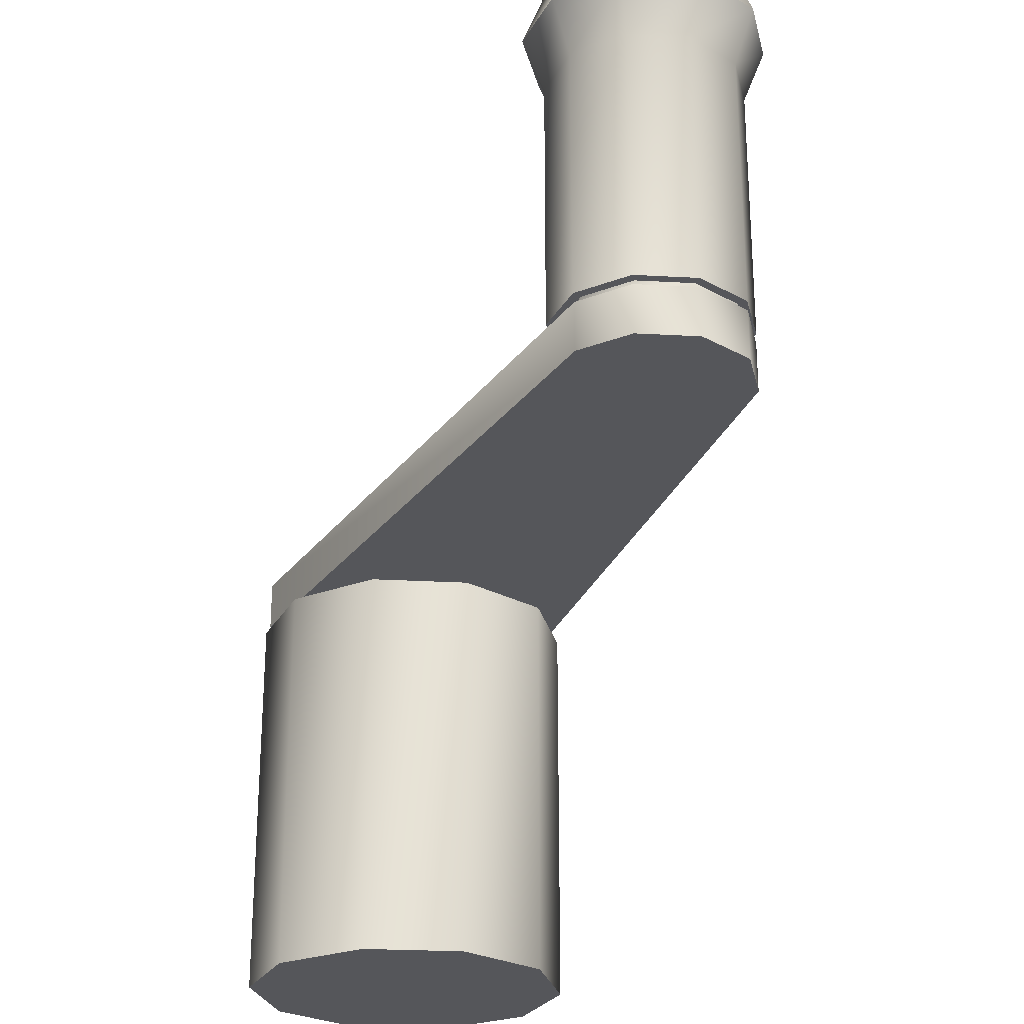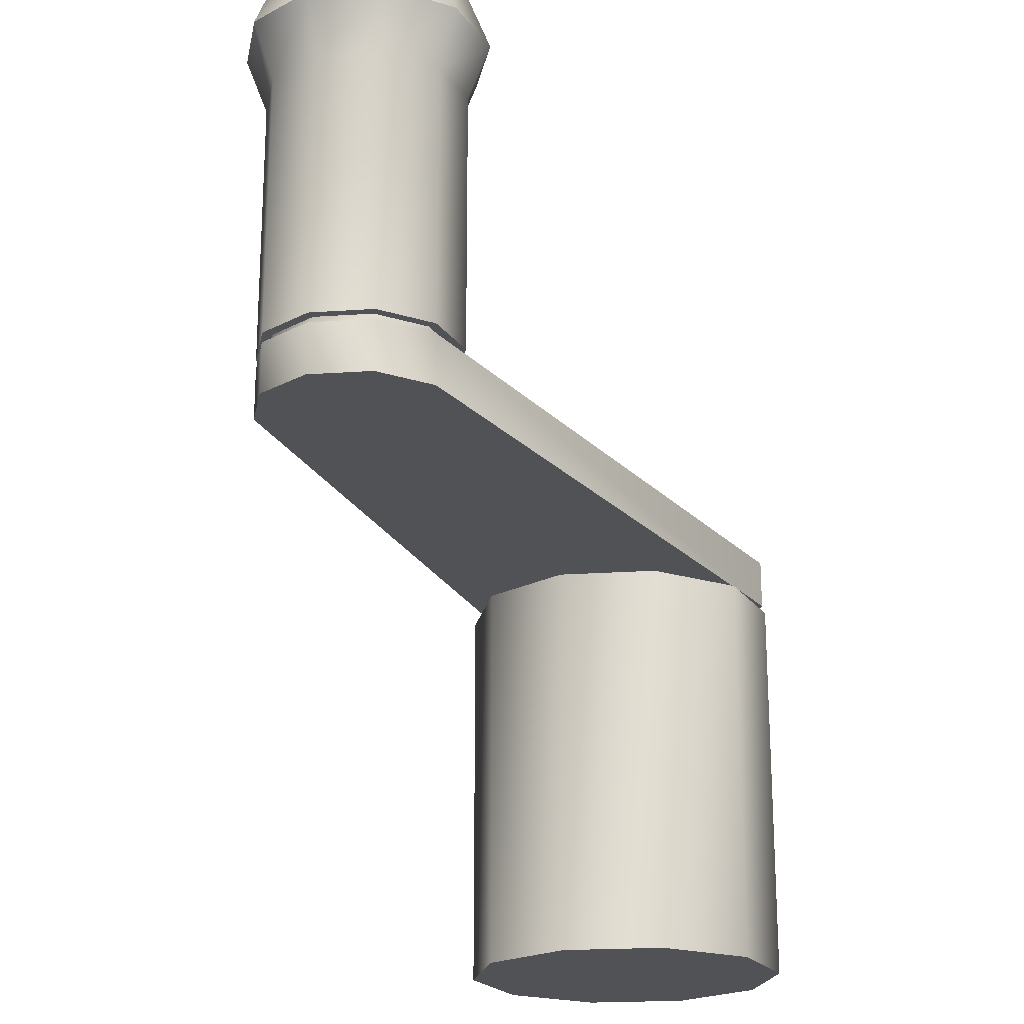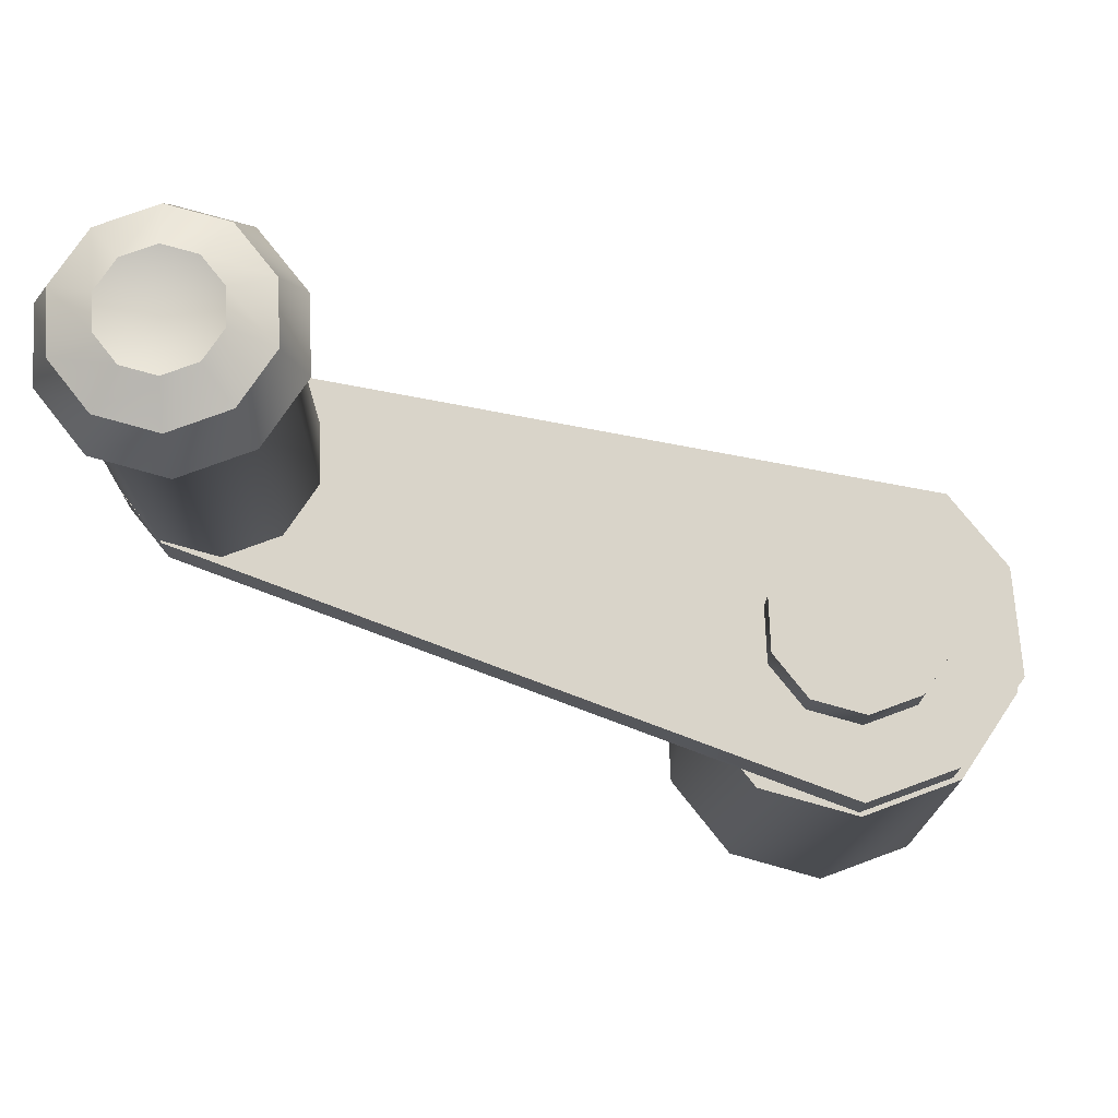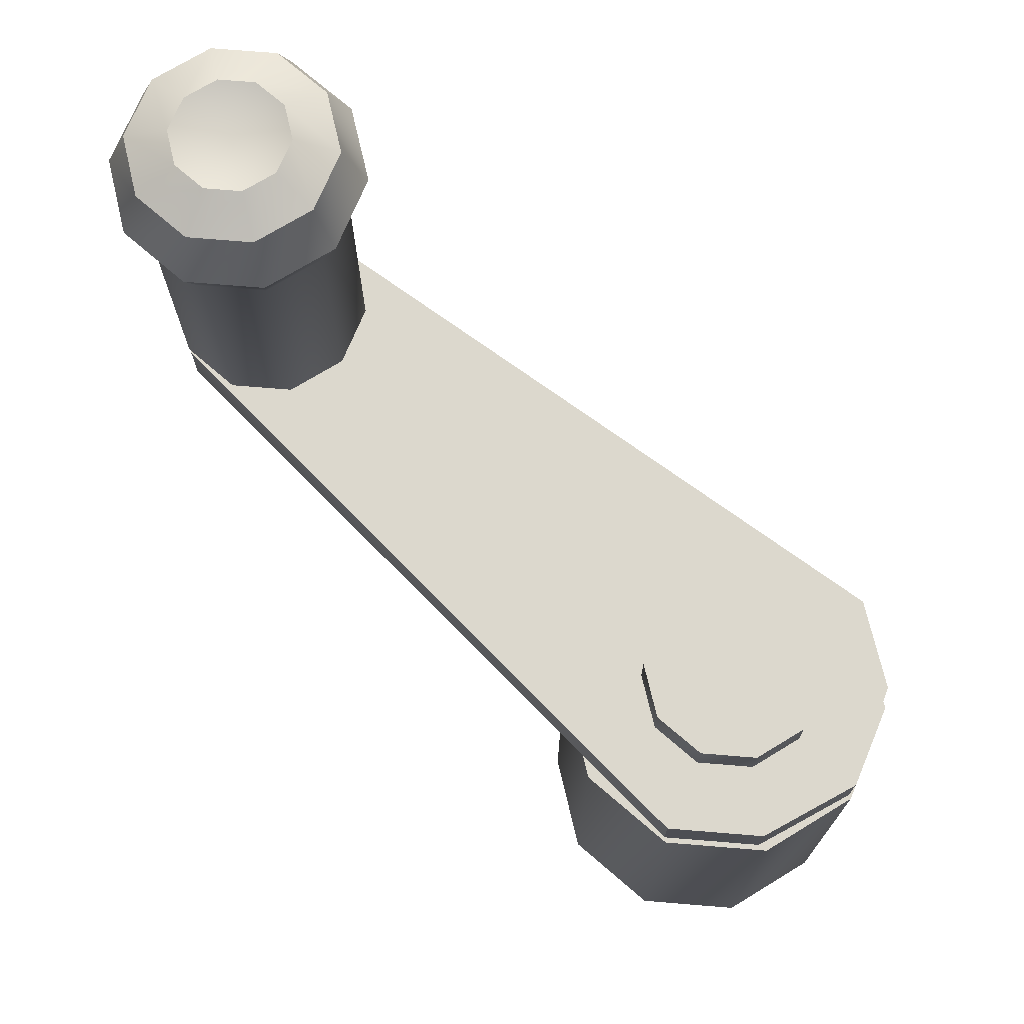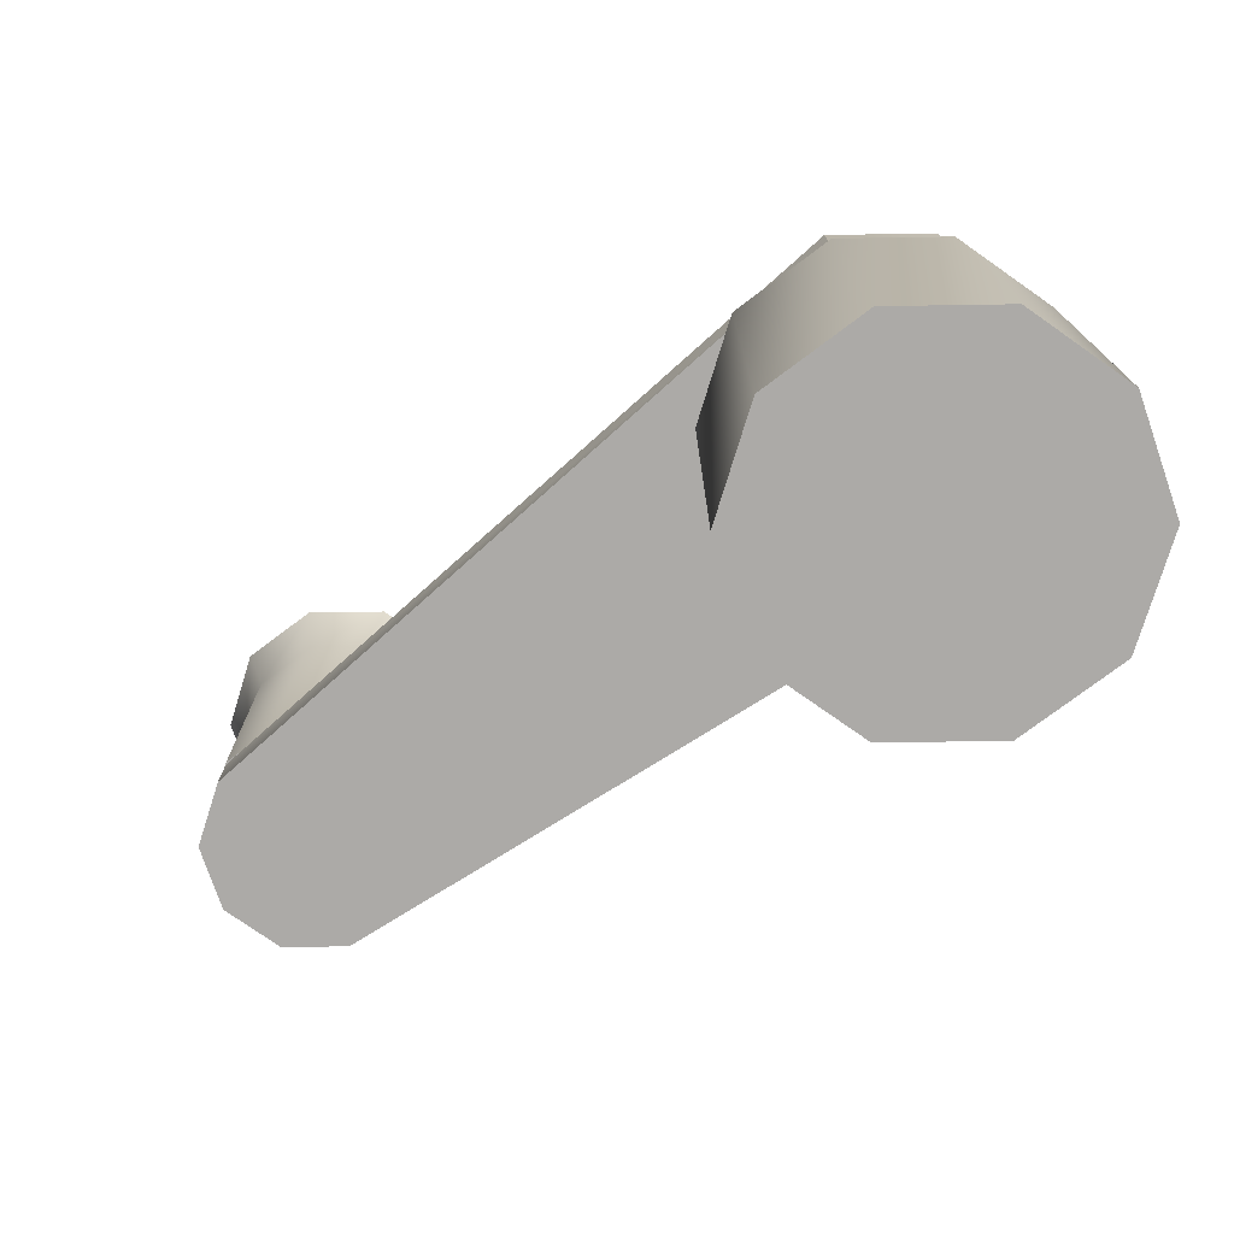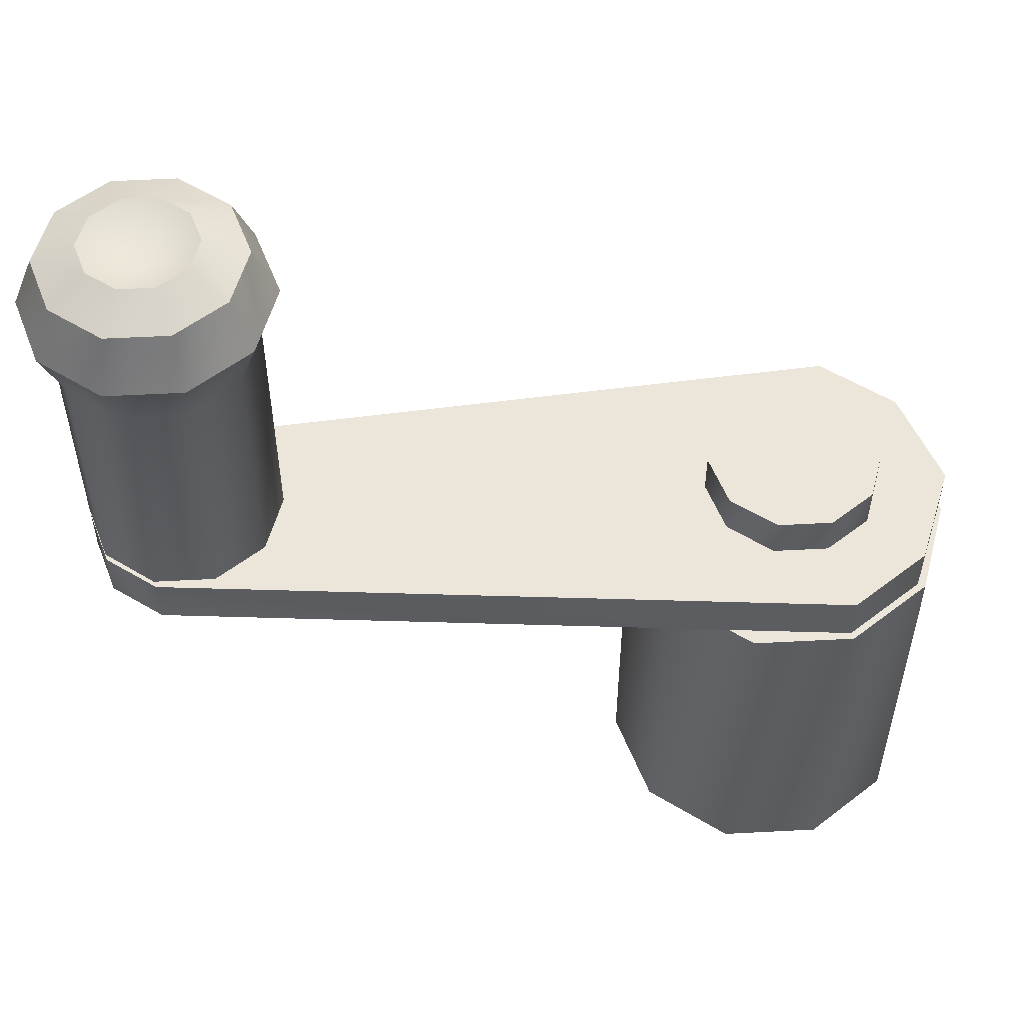
<metadata>
{"format":"obj","ext":"obj","renderer":"f3d","projection":"perspective","resolution":1024,"background":"white","views":[{"elev":-26.1,"azim":67.0,"up":"+Y"},{"elev":-21.2,"azim":115.0,"up":"+Y"},{"elev":74.9,"azim":-164.3,"up":"+Y"},{"elev":72.6,"azim":-139.3,"up":"+Y"},{"elev":-76.0,"azim":-143.1,"up":"+Y"},{"elev":54.2,"azim":176.8,"up":"+Y"}]}
</metadata>
<code>
v -0.07214 0.2704 0.05768
v -0.0938 0.2704 0
v -0.07214 0.2704 -0.05768
v 0.4083 0.2704 0.03386
v 0.4193 0.2704 8.121e-05
v 0.4083 0.2704 -0.03386
v 0.4083 0.2407 0.03386
v 0.4193 0.2407 8.121e-05
v 0.4083 0.2407 -0.03386
v -0.07214 0.2407 0.05768
v -0.0938 0.2407 0
v -0.07214 0.2407 -0.05768
v -0.02743 0.2704 -0.09022
v 0.04194 0.2407 -0.03047
v -0.02898 0.2704 0.08902
v -0.02898 0.2407 0.08902
v -0.02743 0.2407 -0.09022
v 0.3788 0.2407 -0.05473
v 0.387 0.2407 5.412e-06
v 0.3799 0.2407 0.0543
v 0.3799 0.2704 0.0543
v 0.3225 0.2253 4.51e-06
v 0.3788 0.2704 -0.05473
v 0.3617 0.4955 0
v 0.3014 0.2253 0
v 0.4193 0.4955 0
v 0.4318 0.4638 0
v 0.4193 0.4308 0
v 0.4193 0.276 0
v 0.4083 0.4955 0.03386
v 0.4184 0.4638 0.04122
v 0.4083 0.4308 0.03386
v 0.4083 0.276 0.03386
v 0.3795 0.4955 0.05478
v 0.3833 0.4638 0.0667
v 0.3795 0.4308 0.05478
v 0.3795 0.276 0.05478
v 0.3439 0.4955 0.05478
v 0.34 0.4638 0.0667
v 0.3439 0.4308 0.05478
v 0.3439 0.276 0.05478
v 0.3151 0.4955 0.03386
v 0.3049 0.4638 0.04122
v 0.3151 0.4308 0.03386
v 0.3151 0.276 0.03386
v 0.3041 0.4955 0
v 0.2915 0.4638 0
v 0.3041 0.4308 0
v 0.3041 0.276 0
v 0.3151 0.4955 -0.03386
v 0.3049 0.4638 -0.04122
v 0.3151 0.4308 -0.03386
v 0.3151 0.276 -0.03386
v 0.3439 0.4955 -0.05478
v 0.34 0.4638 -0.0667
v 0.3439 0.4308 -0.05478
v 0.3439 0.276 -0.05478
v 0.3795 0.4955 -0.05478
v 0.3833 0.4638 -0.0667
v 0.3795 0.4308 -0.05478
v 0.3795 0.276 -0.05478
v 0.4083 0.4955 -0.03386
v 0.4184 0.4638 -0.04122
v 0.4083 0.4308 -0.03386
v 0.4083 0.276 -0.03386
v 0.3718 0.5061 -0.0313
v 0.3883 0.5061 -0.01935
v 0.3946 0.5061 0
v 0.3883 0.5061 0.01935
v 0.3718 0.5061 0.0313
v 0.3515 0.5061 0.0313
v 0.335 0.5061 0.01935
v 0.3287 0.5061 0
v 0.335 0.5061 -0.01935
v 0.3515 0.5061 -0.0313
v 0 0.2965 0
v 0.05184 0.2965 0
v 0.05184 0.2362 0
v 0.04194 0.2965 0.03047
v 0.04194 0.2362 0.03047
v 0.01602 0.2965 0.0493
v 0.01602 0.2362 0.0493
v -0.01602 0.2965 0.0493
v -0.01602 0.2362 0.0493
v -0.04194 0.2965 0.03047
v -0.04194 0.2362 0.03047
v -0.05184 0.2965 0
v -0.05184 0.2362 0
v -0.04194 0.2965 -0.03047
v -0.04194 0.2362 -0.03047
v -0.01602 0.2965 -0.0493
v -0.01602 0.2362 -0.0493
v 0.01602 0.2965 -0.0493
v 0.01602 0.2362 -0.0493
v 0.04194 0.2965 -0.03047
v 0.04194 0.2362 -0.03047
v 0 0 0
v 0.096 0.2362 0
v 0.096 0 0
v 0.07767 0.2362 0.05643
v 0.07767 0 0.05643
v 0.02967 0.2362 0.0913
v 0.02967 -0 0.0913
v -0.02967 0.2362 0.0913
v -0.02967 -0 0.0913
v -0.07767 0.2362 0.05643
v -0.07767 0 0.05643
v -0.096 0.2362 0
v -0.096 0 0
v -0.07767 0.2362 -0.05643
v -0.07767 0 -0.05643
v -0.02967 0.2362 -0.0913
v -0.02967 0 -0.0913
v 0.02967 0.2362 -0.0913
v 0.02967 0 -0.0913
v 0.07767 0.2362 -0.05643
v 0.07767 0 -0.05643
v 0.05184 0.2704 0
v 0.04194 0.2704 0.03047
v 0.01602 0.2704 0.0493
v -0.01602 0.2704 0.0493
v -0.04194 0.2704 0.03047
v -0.05184 0.2704 0
v -0.04194 0.2704 -0.03047
v -0.01602 0.2704 -0.0493
v 0.01602 0.2704 -0.0493
v 0.04194 0.2704 -0.03047
v 0.05184 0.2407 0
v 0.04194 0.2407 0.03047
v 0.01602 0.2407 0.0493
v -0.01602 0.2407 0.0493
v -0.04194 0.2407 0.03047
v -0.05184 0.2407 0
v -0.04194 0.2407 -0.03047
v -0.01602 0.2407 -0.0493
v 0.01602 0.2407 -0.0493
v 0.4136 0.276 0
v 0.4037 0.276 0.03054
v 0.3777 0.276 0.04941
v 0.3456 0.276 0.04941
v 0.3196 0.276 0.03054
v 0.3097 0.276 0
v 0.3196 0.276 -0.03054
v 0.3456 0.276 -0.04941
v 0.3777 0.276 -0.04941
v 0.4037 0.276 -0.03054
v 0.4136 0.2704 0
v 0.4037 0.2704 0.03054
v 0.3777 0.2704 0.04941
v 0.3456 0.2704 0.04941
v 0.3196 0.2704 0.03054
v 0.3097 0.2704 0
v 0.3196 0.2704 -0.03054
v 0.3456 0.2704 -0.04941
v 0.3777 0.2704 -0.04941
v 0.4037 0.2704 -0.03054
o crank
f 96 94 136
f 78 96 14
f 8 5 4
f 9 6 5
f 150 149 139
f 151 150 140
f 2 11 10
f 3 12 11
f 17 12 3
f 15 1 10
f 142 141 45
f 140 139 37
f 7 4 21
f 8 7 20
f 9 8 19
f 6 9 18
f 152 151 141
f 143 142 49
f 15 16 20
f 1 122 123
f 94 92 135
f 17 13 23
f 69 68 24
f 31 27 26
f 32 28 27
f 33 29 28
f 145 144 57
f 70 69 24
f 35 31 30
f 36 32 31
f 37 33 32
f 146 145 61
f 71 70 24
f 39 35 34
f 40 36 35
f 41 37 36
f 137 146 65
f 72 71 24
f 43 39 38
f 44 40 39
f 45 41 40
f 148 147 137
f 73 72 24
f 47 43 42
f 48 44 43
f 49 45 44
f 149 148 138
f 74 73 24
f 51 47 46
f 52 48 47
f 53 49 48
f 15 21 15
f 75 74 24
f 55 51 50
f 56 52 51
f 57 53 52
f 118 152 153
f 66 75 24
f 59 55 54
f 60 56 55
f 61 57 56
f 152 118 119
f 67 66 24
f 63 59 58
f 64 60 59
f 65 61 60
f 151 119 120
f 68 67 24
f 27 63 62
f 28 64 63
f 29 65 64
f 127 153 154
f 62 58 66
f 26 62 67
f 30 26 68
f 34 30 69
f 38 34 70
f 42 38 71
f 46 42 72
f 50 46 73
f 54 50 74
f 58 54 75
f 79 77 76
f 119 118 77
f 107 105 104
f 81 79 76
f 120 119 79
f 107 97 105
f 83 81 76
f 121 120 81
f 117 97 115
f 85 83 76
f 122 121 83
f 109 107 106
f 87 85 76
f 123 122 85
f 109 97 107
f 89 87 76
f 124 123 87
f 99 117 116
f 91 89 76
f 125 124 89
f 111 109 108
f 93 91 76
f 126 125 91
f 111 97 109
f 95 93 76
f 127 126 93
f 99 97 117
f 77 95 76
f 118 127 95
f 113 111 110
f 113 97 111
f 101 99 98
f 101 97 99
f 115 113 112
f 103 101 100
f 103 97 101
f 115 97 113
f 105 103 102
f 105 97 103
f 117 115 114
f 92 112 110
f 94 114 112
f 96 116 114
f 78 98 116
f 80 100 98
f 82 102 100
f 84 104 102
f 86 106 104
f 88 108 106
f 90 110 108
f 80 78 128
f 82 80 129
f 84 82 130
f 86 84 131
f 88 86 132
f 90 88 133
f 92 90 134
f 3 124 125
f 2 123 124
f 15 121 122
f 153 152 142
f 154 153 143
f 13 125 126
f 155 154 144
f 17 135 134
f 20 130 129
f 12 134 133
f 11 133 132
f 10 132 131
f 16 131 130
f 18 136 135
f 18 14 136
f 18 128 14
f 20 129 128
f 20 128 18
f 20 18 19
f 14 96 136
f 128 78 14
f 7 8 4
f 8 9 5
f 1 2 10
f 2 3 11
f 13 17 3
f 16 15 10
f 144 143 53
f 141 140 41
f 20 7 21
f 19 8 20
f 18 9 19
f 23 6 18
f 21 15 20
f 2 1 123
f 136 94 135
f 18 17 23
f 30 31 26
f 31 32 27
f 32 33 28
f 34 35 30
f 35 36 31
f 36 37 32
f 38 39 34
f 39 40 35
f 40 41 36
f 42 43 38
f 43 44 39
f 44 45 40
f 46 47 42
f 47 48 43
f 48 49 44
f 50 51 46
f 51 52 47
f 52 53 48
f 54 55 50
f 55 56 51
f 56 57 52
f 58 59 54
f 59 60 55
f 60 61 56
f 62 63 58
f 63 64 59
f 64 65 60
f 26 27 62
f 27 28 63
f 28 29 64
f 67 62 66
f 68 26 67
f 69 30 68
f 70 34 69
f 71 38 70
f 72 42 71
f 73 46 72
f 74 50 73
f 75 54 74
f 66 58 75
f 79 119 77
f 106 107 104
f 81 120 79
f 83 121 81
f 85 122 83
f 108 109 106
f 87 123 85
f 89 124 87
f 98 99 116
f 91 125 89
f 110 111 108
f 93 126 91
f 95 127 93
f 77 118 95
f 112 113 110
f 100 101 98
f 114 115 112
f 102 103 100
f 104 105 102
f 116 117 114
f 90 92 110
f 92 94 112
f 94 96 114
f 96 78 116
f 78 80 98
f 80 82 100
f 82 84 102
f 84 86 104
f 86 88 106
f 88 90 108
f 129 80 128
f 130 82 129
f 131 84 130
f 132 86 131
f 133 88 132
f 134 90 133
f 135 92 134
f 13 3 125
f 3 2 124
f 1 15 122
f 156 155 145
f 147 156 146
f 12 17 134
f 11 12 133
f 10 11 132
f 16 10 131
f 20 16 130
f 17 18 135
f 138 137 29
f 139 138 33
f 13 126 154
f 21 149 150
f 15 120 121
f 150 120 15
f 4 148 149
f 5 147 148
f 6 156 147
f 23 155 156
f 23 154 155
f 151 119 151
f 140 150 139
f 141 151 140
f 49 142 45
f 41 140 37
f 142 152 141
f 53 143 49
f 61 145 57
f 65 146 61
f 29 137 65
f 138 148 137
f 139 149 138
f 21 15 15
f 127 118 153
f 151 152 119
f 150 151 120
f 126 127 154
f 143 153 142
f 144 154 143
f 145 155 144
f 57 144 53
f 45 141 41
f 146 156 145
f 137 147 146
f 33 138 29
f 37 139 33
f 23 13 154
f 15 21 150
f 21 4 149
f 4 5 148
f 5 6 147
f 6 23 156
f 119 151 151

</code>
